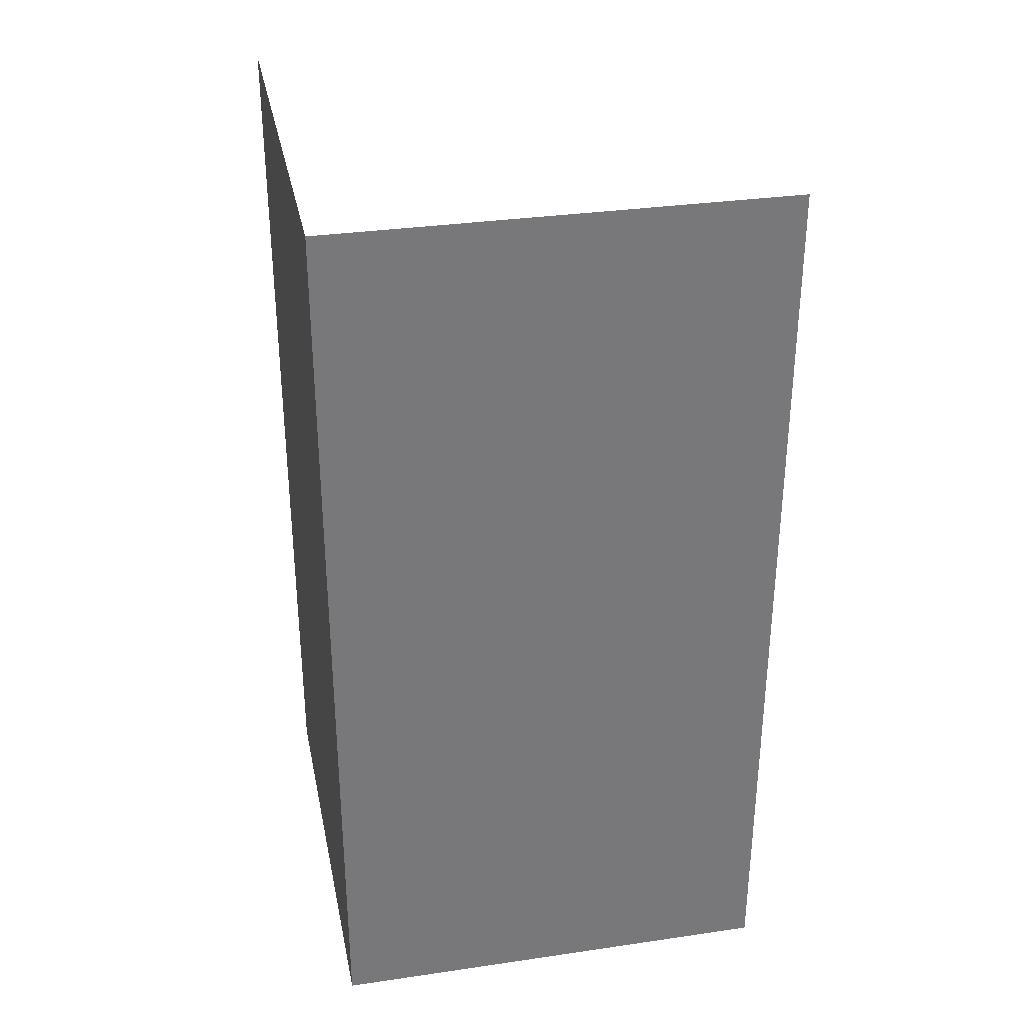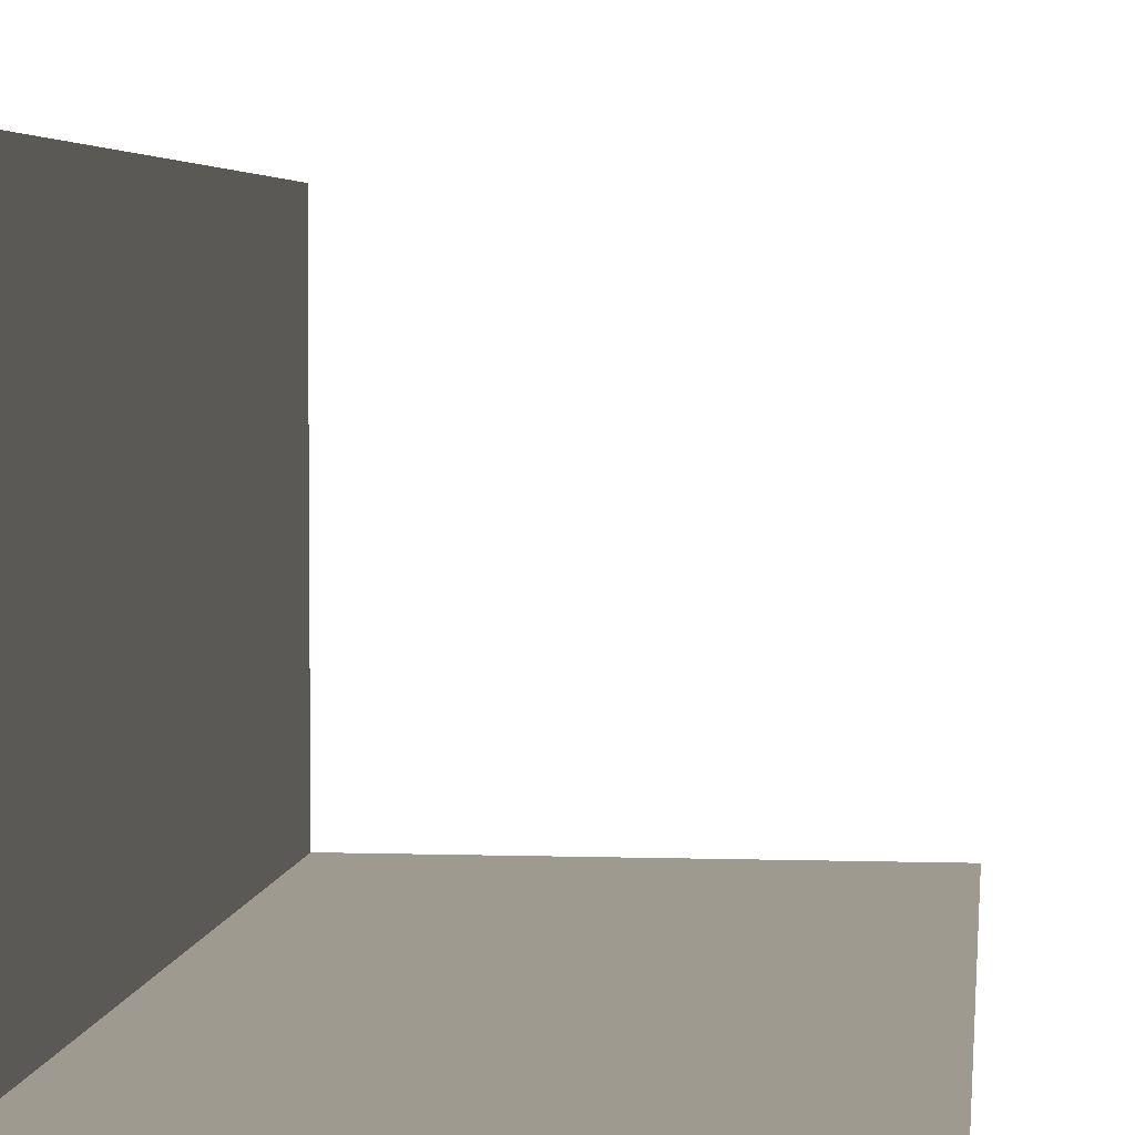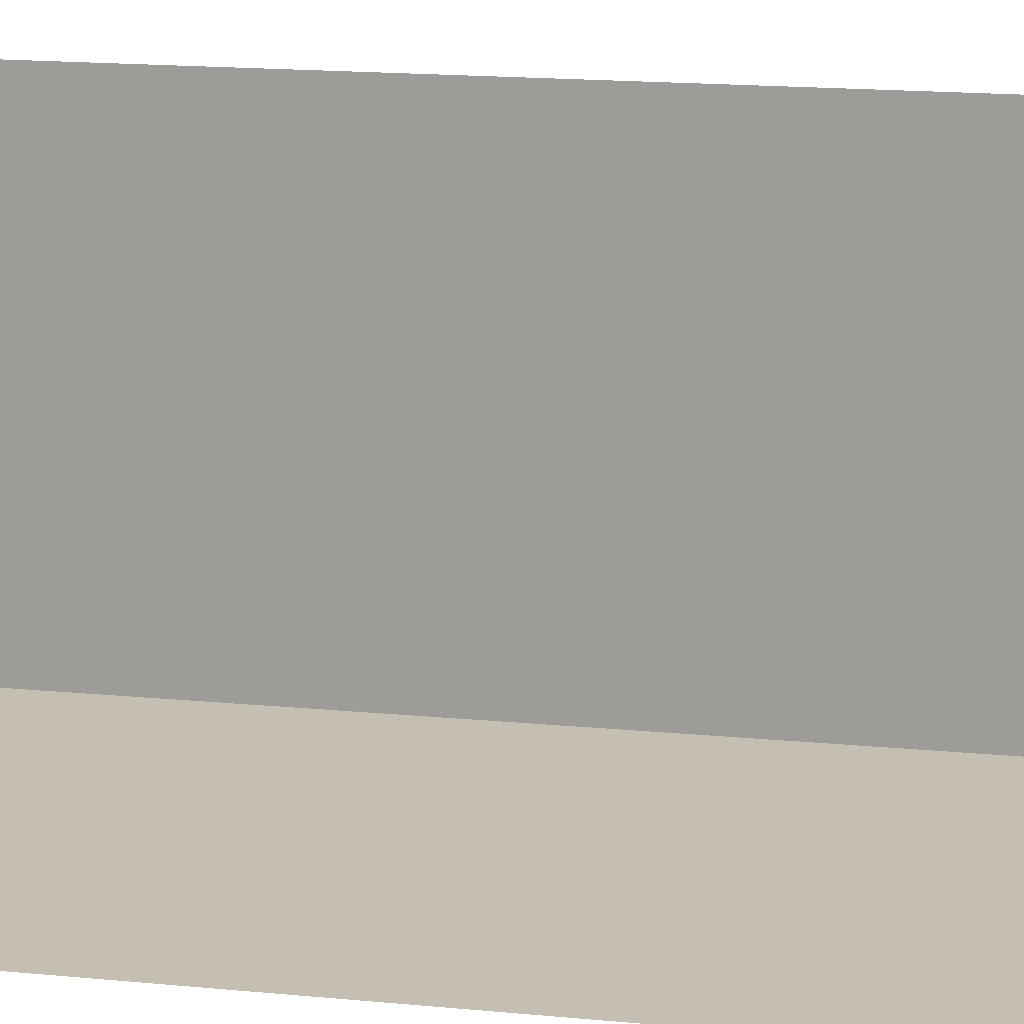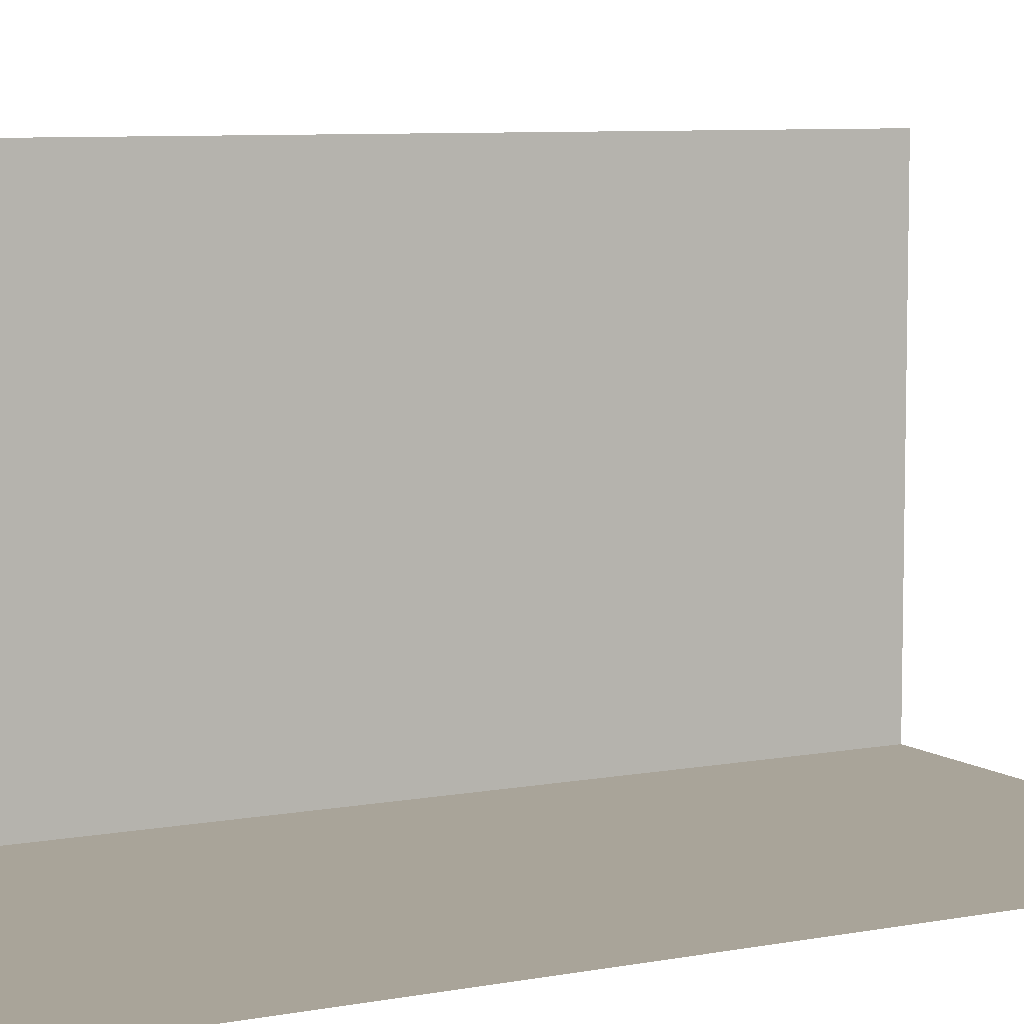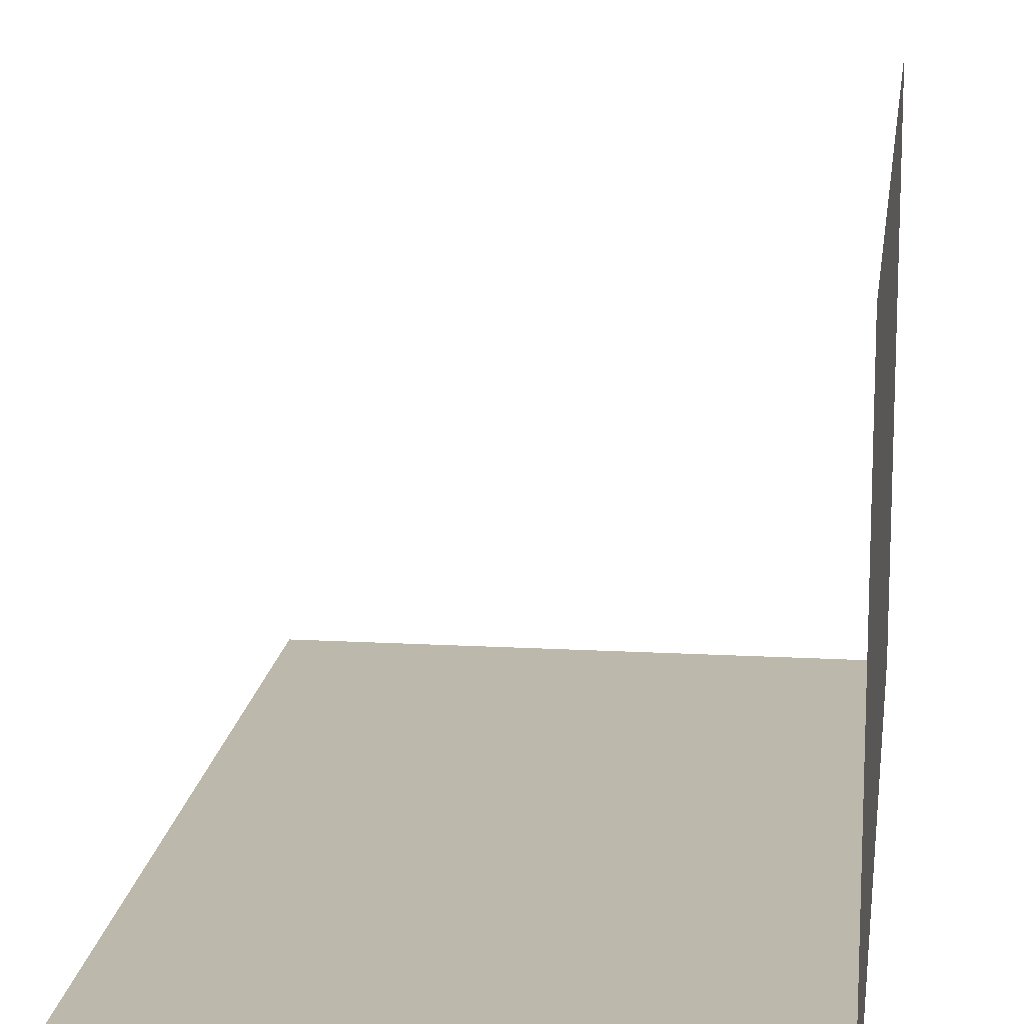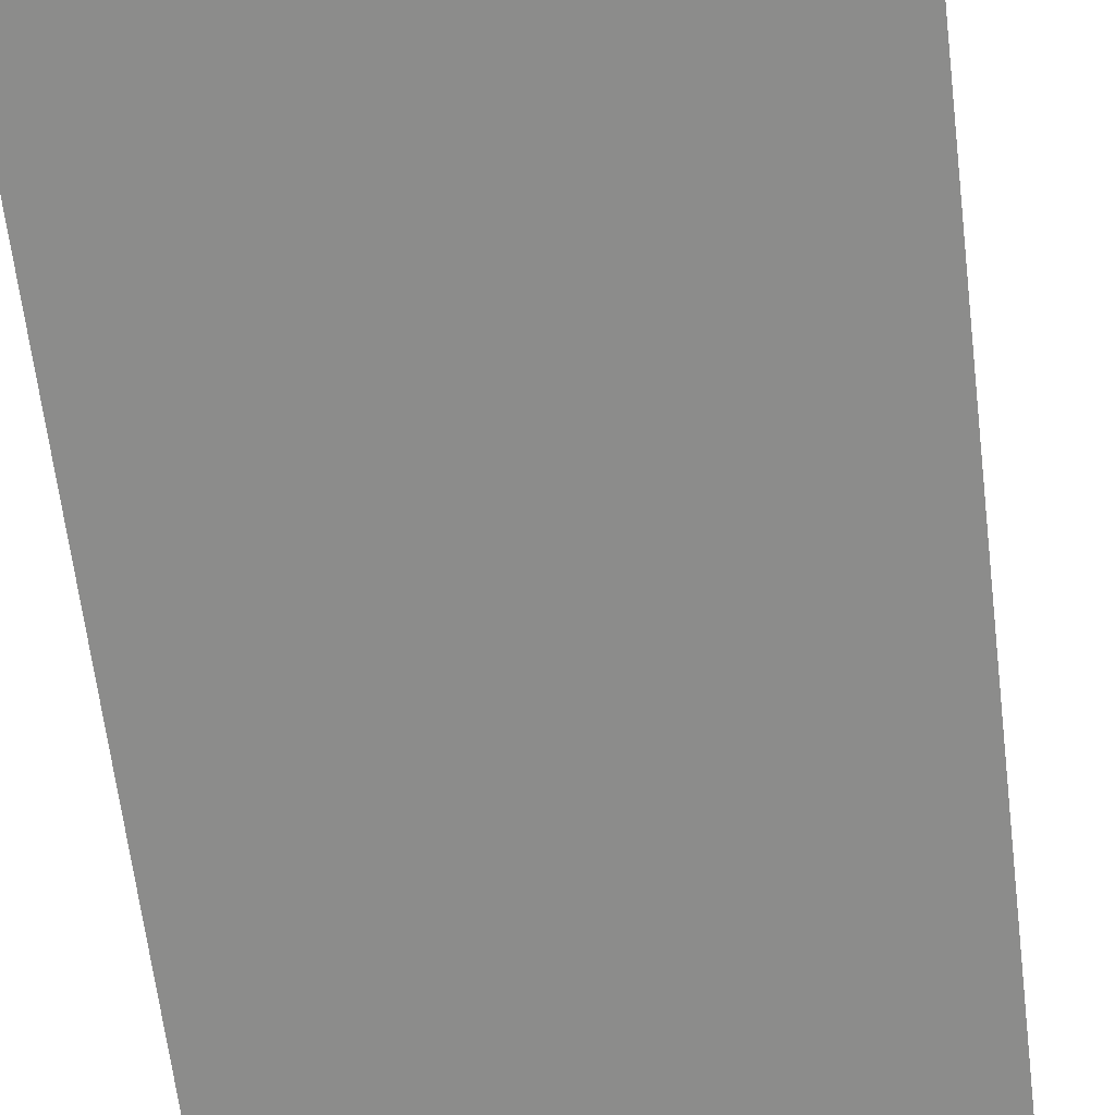
<metadata>
{"format":"obj","ext":"obj","renderer":"f3d","projection":"perspective","resolution":1024,"background":"white","views":[{"elev":32.8,"azim":78.6,"up":"+Z"},{"elev":3.9,"azim":-173.6,"up":"+Y"},{"elev":17.6,"azim":-79.4,"up":"+Y"},{"elev":7.3,"azim":-118.8,"up":"+Y"},{"elev":14.8,"azim":7.0,"up":"+Y"},{"elev":-64.1,"azim":6.9,"up":"+Y"}]}
</metadata>
<code>
o 1001_1111_立方体.183
v -0.5 0 -0.5
v -0.5 0 0.5
v -0 0 -0.5
v -0 0 0.5
v -0 0.5 -0.5
v -0 0.5 0.5
f 5 4 6
f 1 4 3
f 5 3 4
f 1 2 4

</code>
